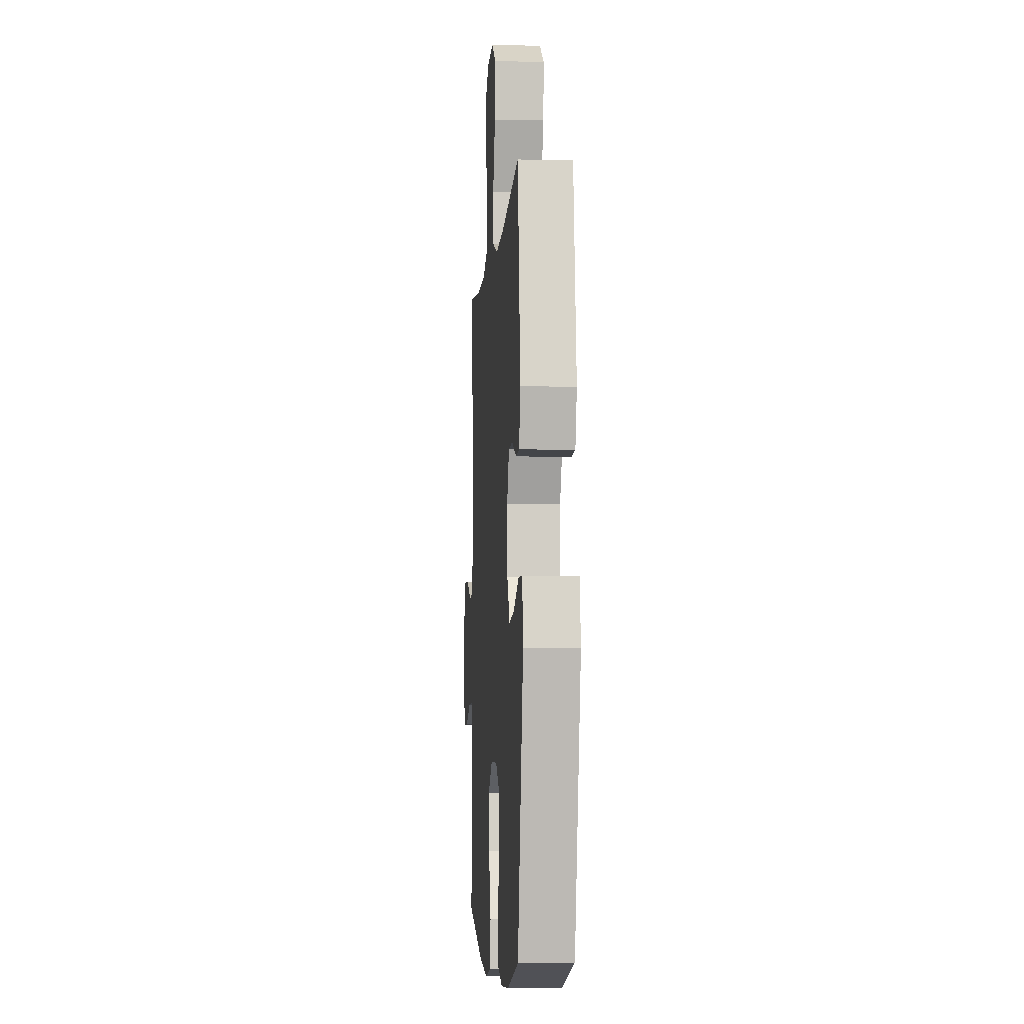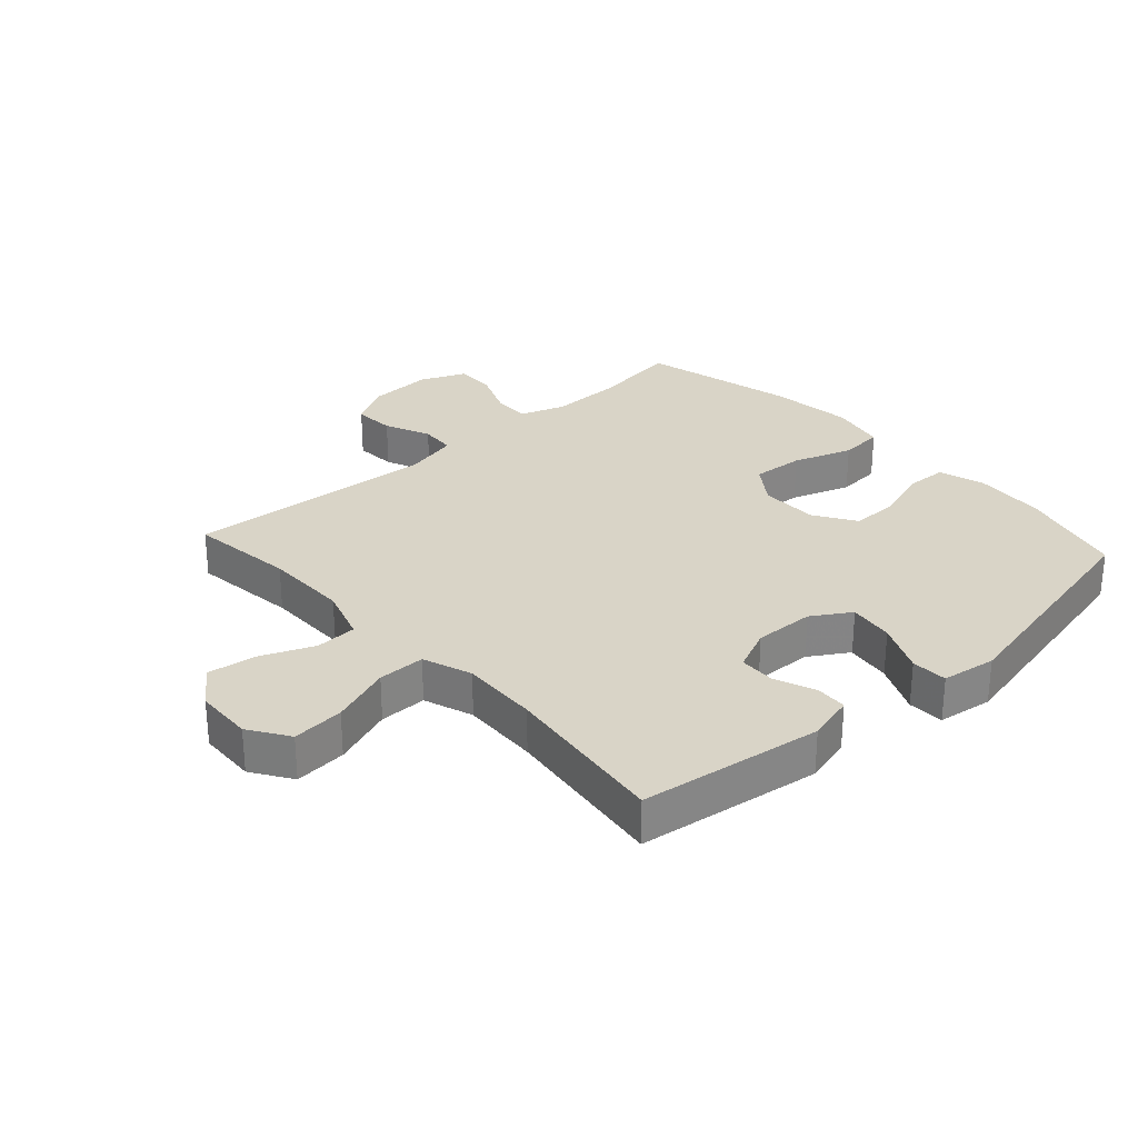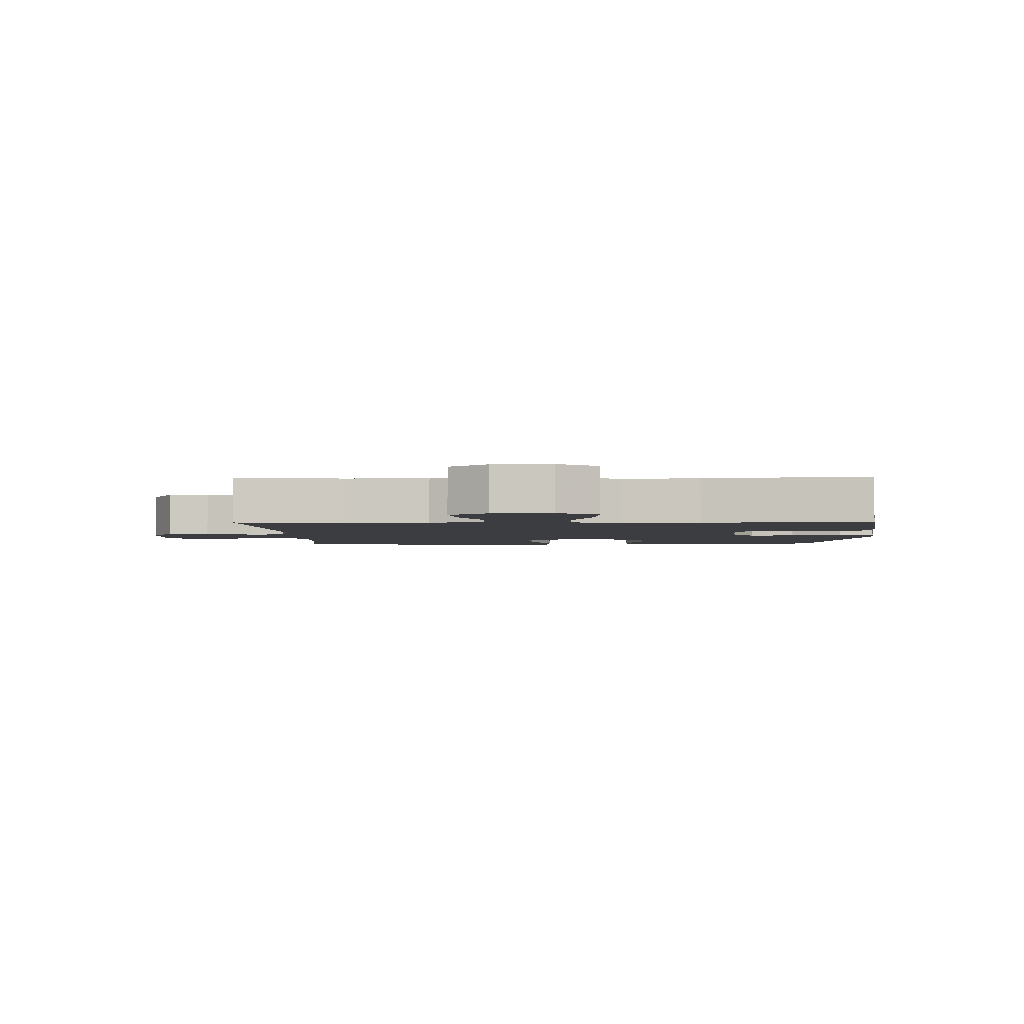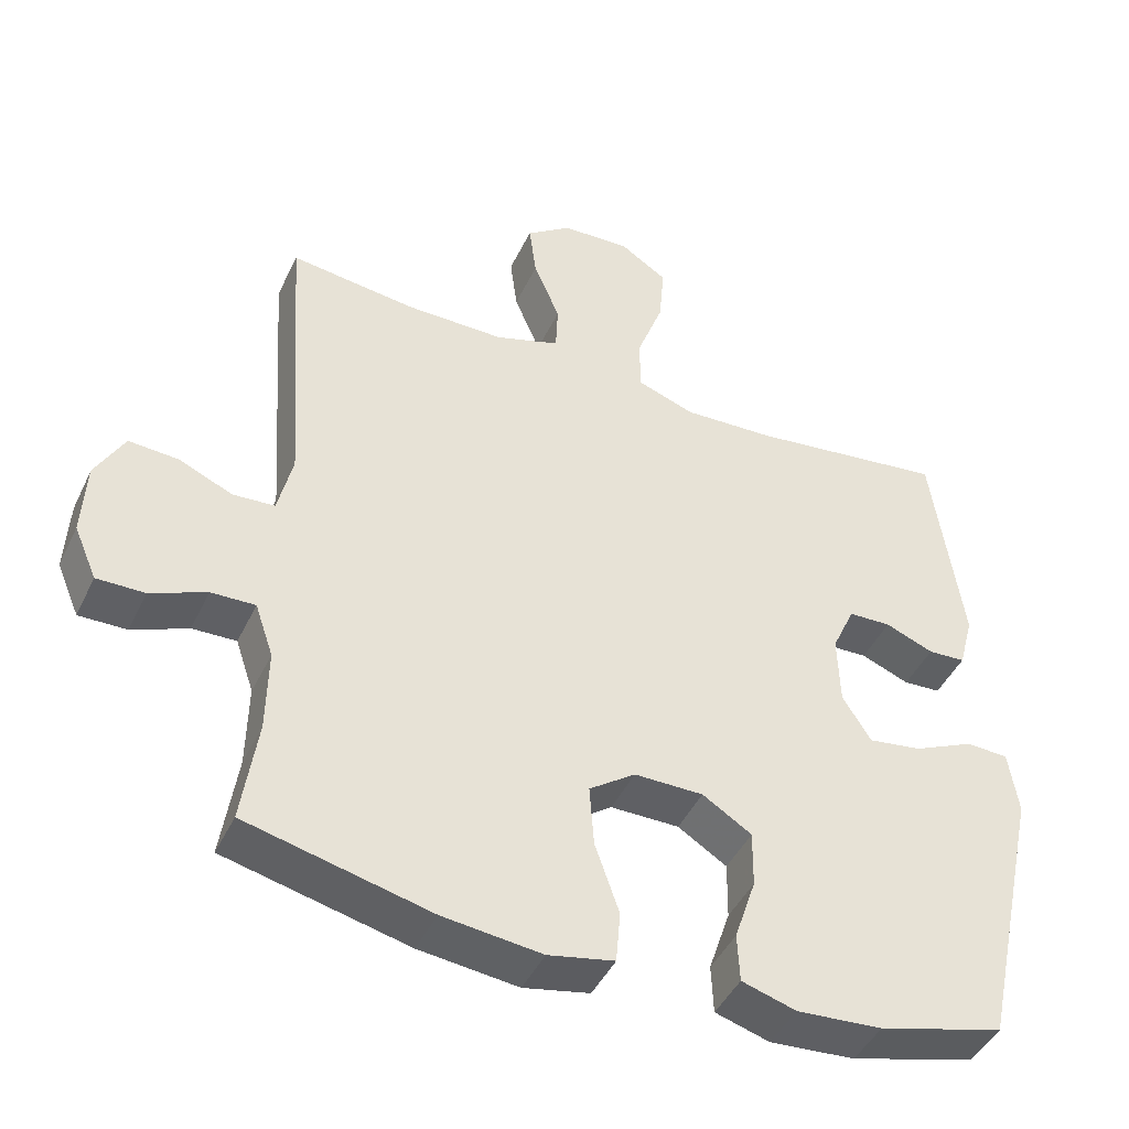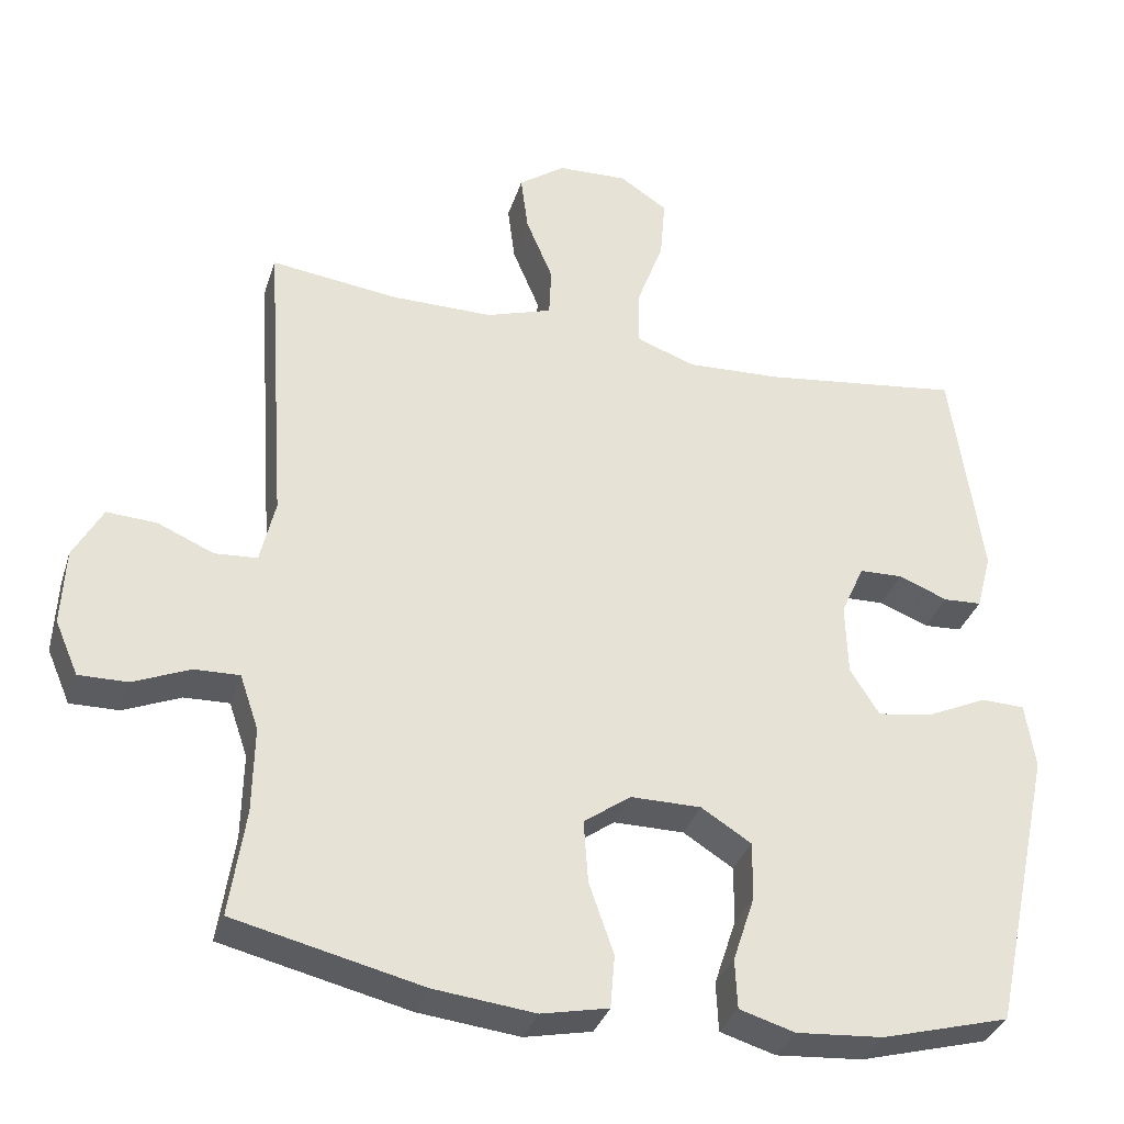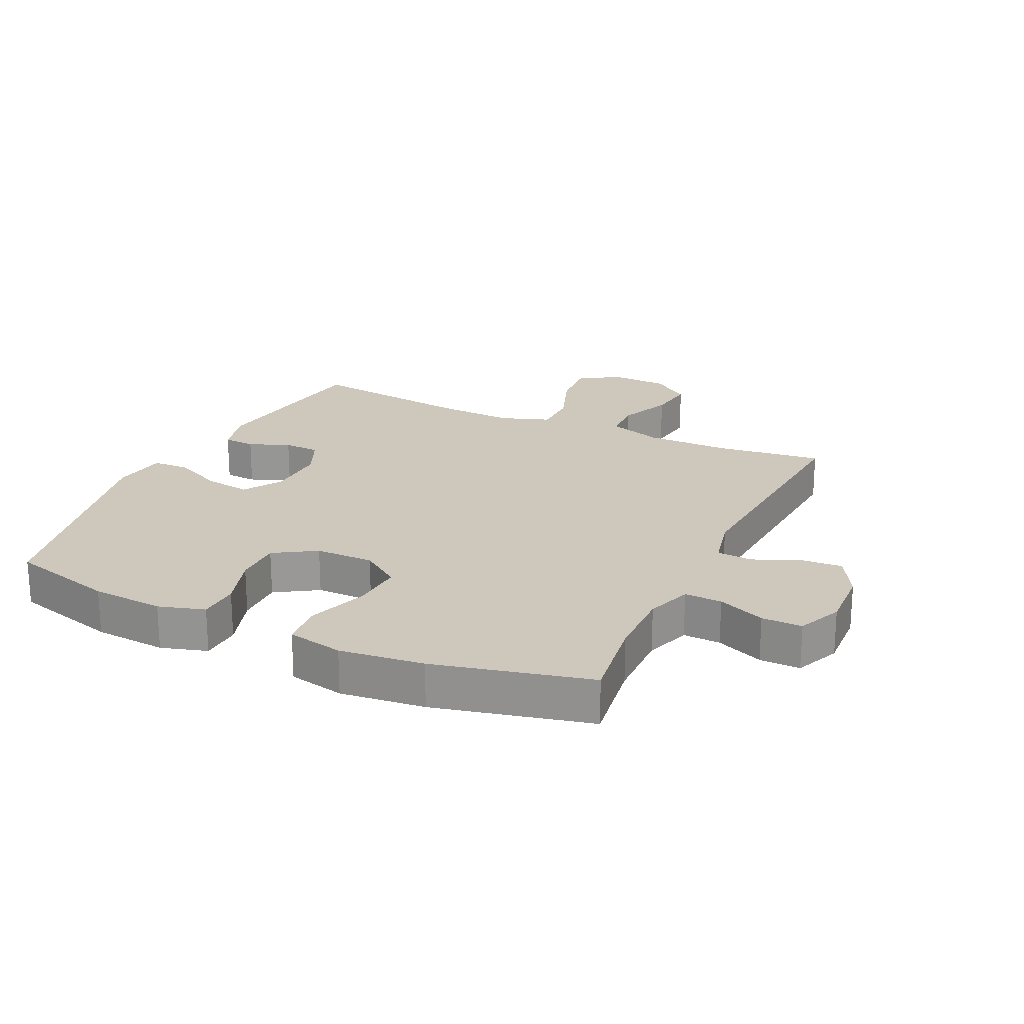
<metadata>
{"format":"obj","ext":"obj","renderer":"f3d","projection":"perspective","resolution":1024,"background":"white","views":[{"elev":-5.2,"azim":85.8,"up":"+Z"},{"elev":28.8,"azim":47.8,"up":"+Y"},{"elev":-2.8,"azim":1.9,"up":"+Y"},{"elev":-44.7,"azim":-24.4,"up":"+Z"},{"elev":-34.1,"azim":-16.7,"up":"+Z"},{"elev":21.8,"azim":-154.8,"up":"+Y"}]}
</metadata>
<code>
v 0.5 0.07 0.5
v 0.541 0.07 0.206
v 0.521 0.07 0.13
v 0.47 0.07 0.127
v 0.404 0.07 0.153
v 0.346 0.07 0.151
v 0.315 0.07 0.082
v 0.318 0.07 -0.015
v 0.357 0.07 -0.077
v 0.43 0.07 -0.066
v 0.512 0.07 -0.028
v 0.57 0.07 -0.03
v 0.583 0.07 -0.118
v 0.5 0.07 -0.5
v 0.329 0.07 -0.547
v 0.213 0.07 -0.556
v 0.139 0.07 -0.534
v 0.136 0.07 -0.468
v 0.165 0.07 -0.38
v 0.166 0.07 -0.302
v 0.099 0.07 -0.26
v 0.005 0.07 -0.26
v -0.058 0.07 -0.305
v -0.052 0.07 -0.389
v -0.019 0.07 -0.484
v -0.025 0.07 -0.555
v -0.115 0.07 -0.574
v -0.25 0.07 -0.559
v -0.5 0.07 -0.5
v -0.479 0.07 -0.357
v -0.477 0.07 -0.242
v -0.502 0.07 -0.169
v -0.562 0.07 -0.171
v -0.638 0.07 -0.203
v -0.703 0.07 -0.204
v -0.734 0.07 -0.132
v -0.729 0.07 -0.03
v -0.69 0.07 0.041
v -0.623 0.07 0.037
v -0.549 0.07 0.005
v -0.492 0.07 0.009
v -0.472 0.07 0.095
v -0.5 0.07 0.5
v -0.329 0.07 0.479
v -0.193 0.07 0.479
v -0.105 0.07 0.508
v -0.102 0.07 0.575
v -0.138 0.07 0.661
v -0.148 0.07 0.738
v -0.086 0.07 0.783
v 0.008 0.07 0.787
v 0.072 0.07 0.745
v 0.065 0.07 0.661
v 0.029 0.07 0.563
v 0.029 0.07 0.487
v 0.108 0.07 0.459
v 0.233 0.07 0.465
v 0.5 0 0.5
v 0.541 0 0.206
v 0.521 0 0.13
v 0.47 0 0.127
v 0.404 0 0.153
v 0.346 0 0.151
v 0.315 0 0.082
v 0.318 0 -0.015
v 0.357 0 -0.077
v 0.43 0 -0.066
v 0.512 0 -0.028
v 0.57 0 -0.03
v 0.583 0 -0.118
v 0.5 0 -0.5
v 0.329 0 -0.547
v 0.213 0 -0.556
v 0.139 0 -0.534
v 0.136 0 -0.468
v 0.165 0 -0.38
v 0.166 0 -0.302
v 0.099 0 -0.26
v 0.005 0 -0.26
v -0.058 0 -0.305
v -0.052 0 -0.389
v -0.019 0 -0.484
v -0.025 0 -0.555
v -0.115 0 -0.574
v -0.25 0 -0.559
v -0.5 0 -0.5
v -0.479 0 -0.357
v -0.477 0 -0.242
v -0.502 0 -0.169
v -0.562 0 -0.171
v -0.638 0 -0.203
v -0.703 0 -0.204
v -0.734 0 -0.132
v -0.729 0 -0.03
v -0.69 0 0.041
v -0.623 0 0.037
v -0.549 0 0.005
v -0.492 0 0.009
v -0.472 0 0.095
v -0.5 0 0.5
v -0.329 0 0.479
v -0.193 0 0.479
v -0.105 0 0.508
v -0.102 0 0.575
v -0.138 0 0.661
v -0.148 0 0.738
v -0.086 0 0.783
v 0.008 0 0.787
v 0.072 0 0.745
v 0.065 0 0.661
v 0.029 0 0.563
v 0.029 0 0.487
v 0.108 0 0.459
v 0.233 0 0.465
f 51 52 53 54
f 51 54 55
f 50 51 55
f 47 48 49 50
f 46 47 50 55
f 45 46 55 56
f 42 43 44
f 41 42 44 45
f 37 38 39 40
f 37 40 41
f 36 37 41
f 33 34 35 36
f 32 33 36 41
f 31 32 41 45
f 27 28 29 30
f 24 25 26 27
f 23 24 27 30
f 22 23 30 31
f 16 17 18 19
f 16 19 20
f 15 16 20
f 14 15 20
f 13 14 20 21
f 10 11 12 13
f 9 10 13 21
f 2 3 4 5
f 57 1 2 5
f 56 57 5 6
f 8 9 21 22
f 7 8 22 31
f 31 45 56
f 6 7 31 56
f 111 110 109 108
f 112 111 108
f 112 108 107
f 107 106 105 104
f 112 107 104 103
f 113 112 103 102
f 101 100 99
f 102 101 99 98
f 97 96 95 94
f 98 97 94
f 98 94 93
f 93 92 91 90
f 98 93 90 89
f 102 98 89 88
f 87 86 85 84
f 84 83 82 81
f 87 84 81 80
f 88 87 80 79
f 76 75 74 73
f 77 76 73
f 77 73 72
f 77 72 71
f 78 77 71 70
f 70 69 68 67
f 78 70 67 66
f 62 61 60 59
f 62 59 58 114
f 63 62 114 113
f 79 78 66 65
f 88 79 65 64
f 113 102 88
f 113 88 64 63
f 1 58 59 2
f 2 59 60 3
f 3 60 61 4
f 4 61 62 5
f 5 62 63 6
f 6 63 64 7
f 7 64 65 8
f 8 65 66 9
f 9 66 67 10
f 10 67 68 11
f 11 68 69 12
f 12 69 70 13
f 13 70 71 14
f 14 71 72 15
f 15 72 73 16
f 16 73 74 17
f 17 74 75 18
f 18 75 76 19
f 19 76 77 20
f 20 77 78 21
f 21 78 79 22
f 22 79 80 23
f 23 80 81 24
f 24 81 82 25
f 25 82 83 26
f 26 83 84 27
f 27 84 85 28
f 28 85 86 29
f 29 86 87 30
f 30 87 88 31
f 31 88 89 32
f 32 89 90 33
f 33 90 91 34
f 34 91 92 35
f 35 92 93 36
f 36 93 94 37
f 37 94 95 38
f 38 95 96 39
f 39 96 97 40
f 40 97 98 41
f 41 98 99 42
f 42 99 100 43
f 43 100 101 44
f 44 101 102 45
f 45 102 103 46
f 46 103 104 47
f 47 104 105 48
f 48 105 106 49
f 49 106 107 50
f 50 107 108 51
f 51 108 109 52
f 52 109 110 53
f 53 110 111 54
f 54 111 112 55
f 55 112 113 56
f 56 113 114 57
f 57 114 58 1

</code>
